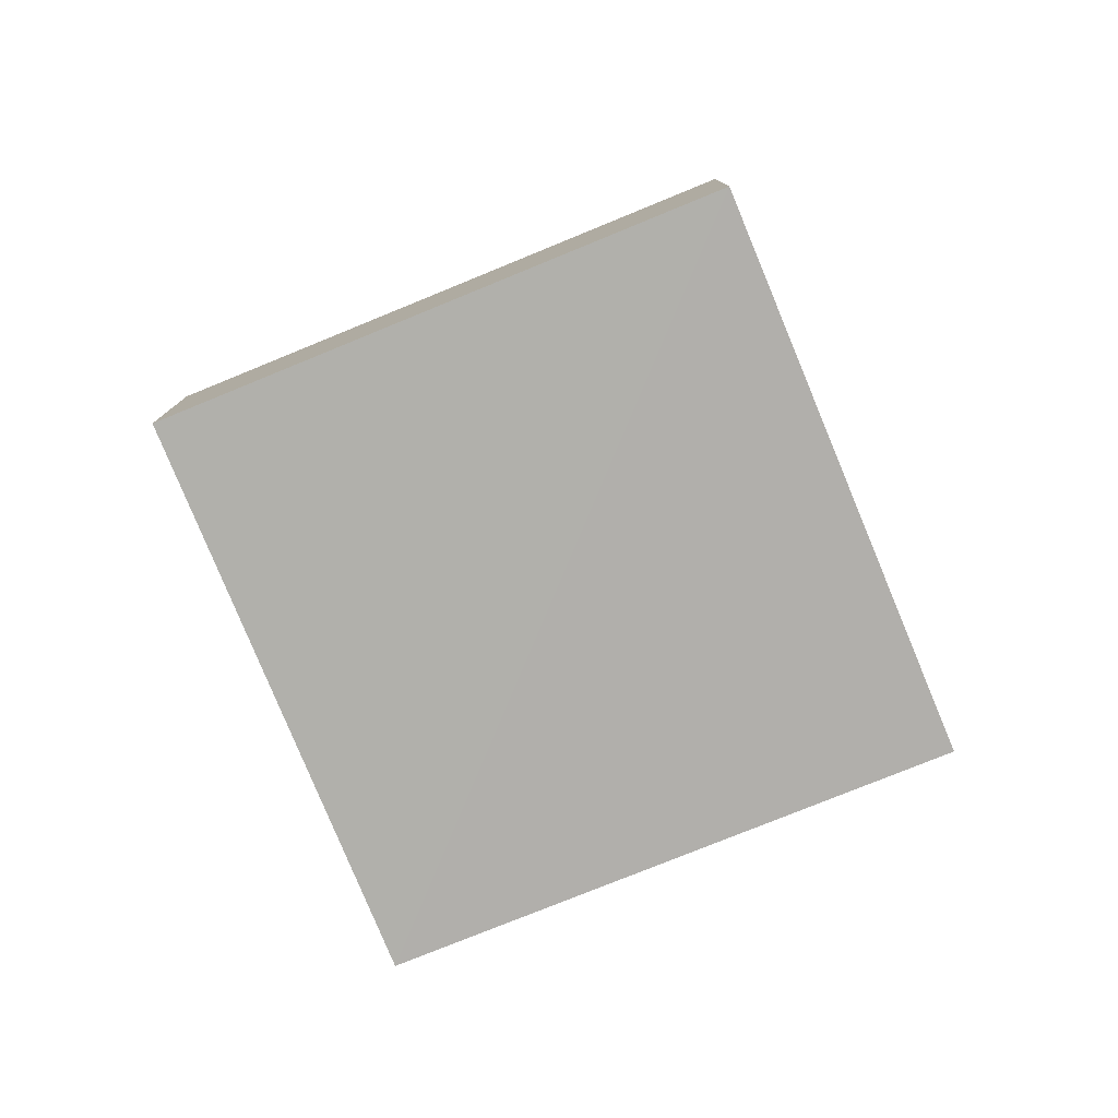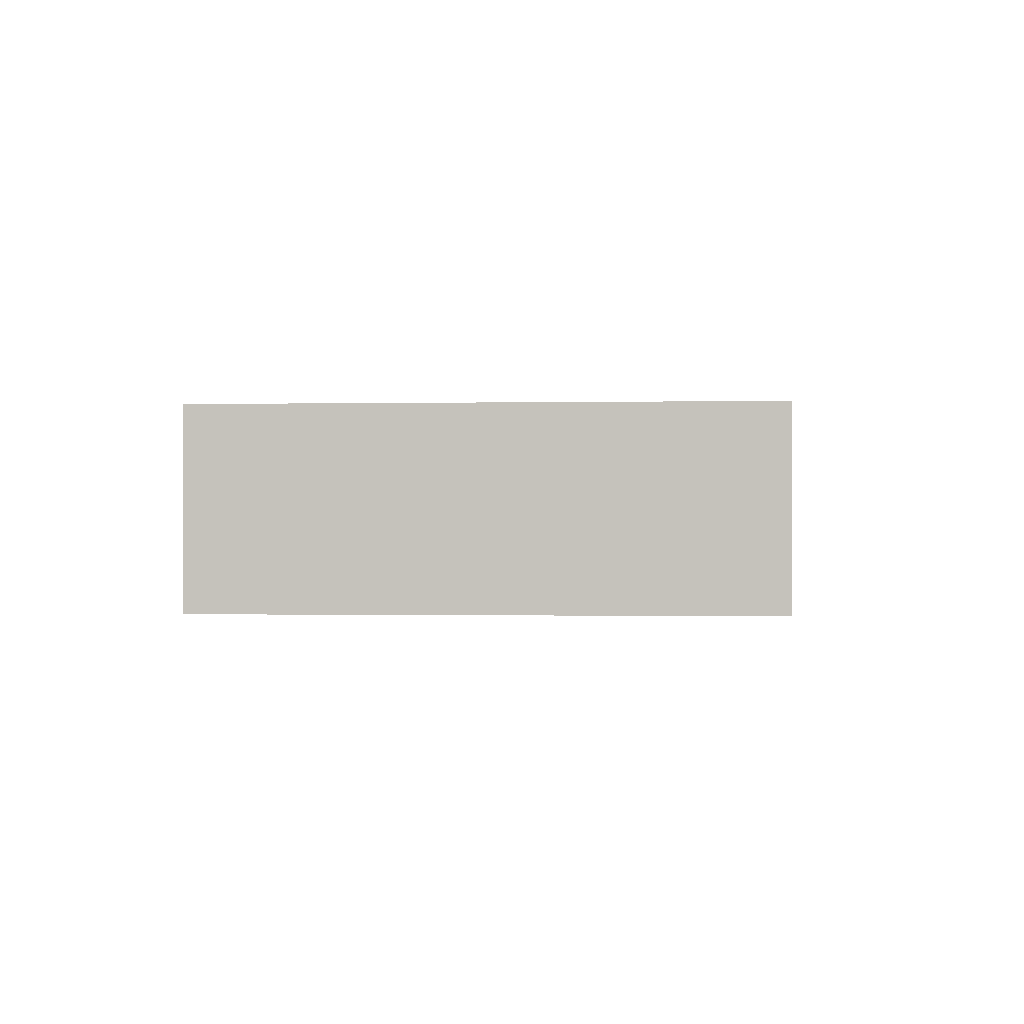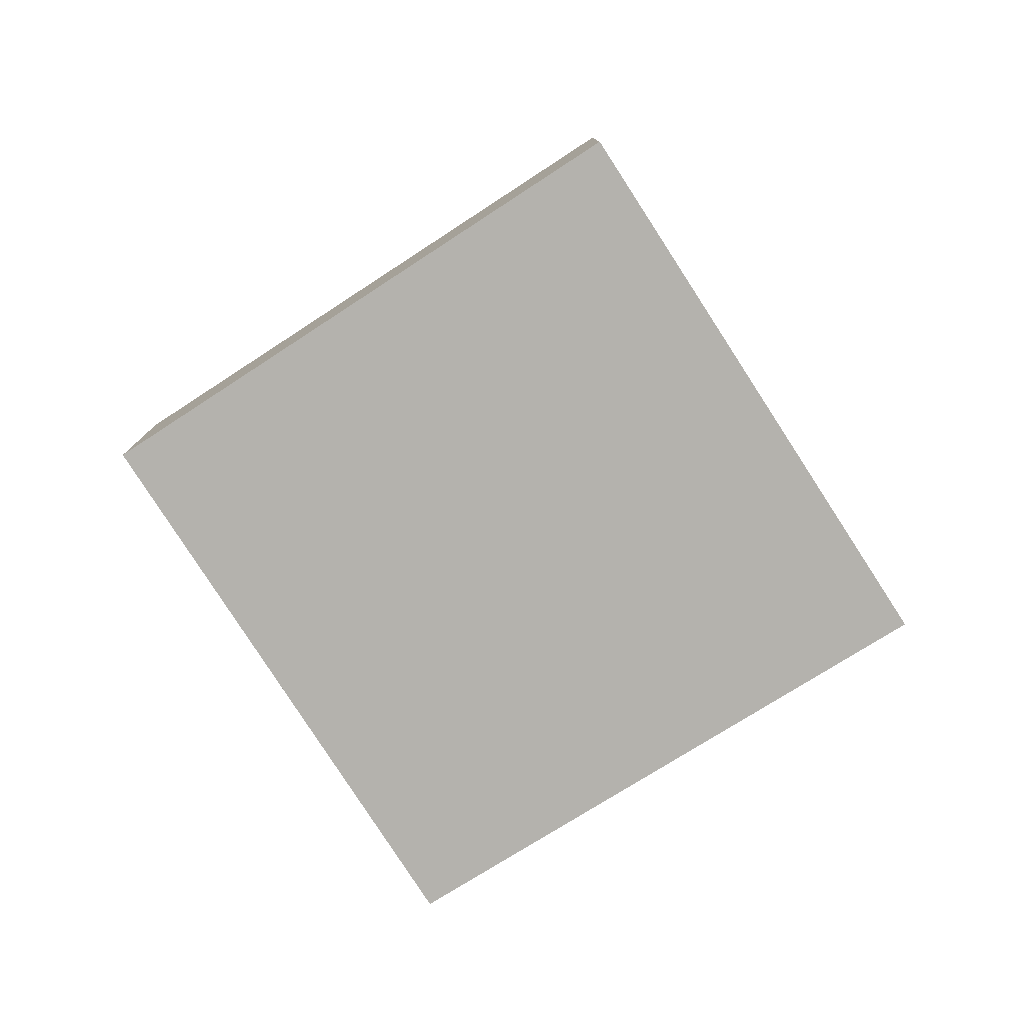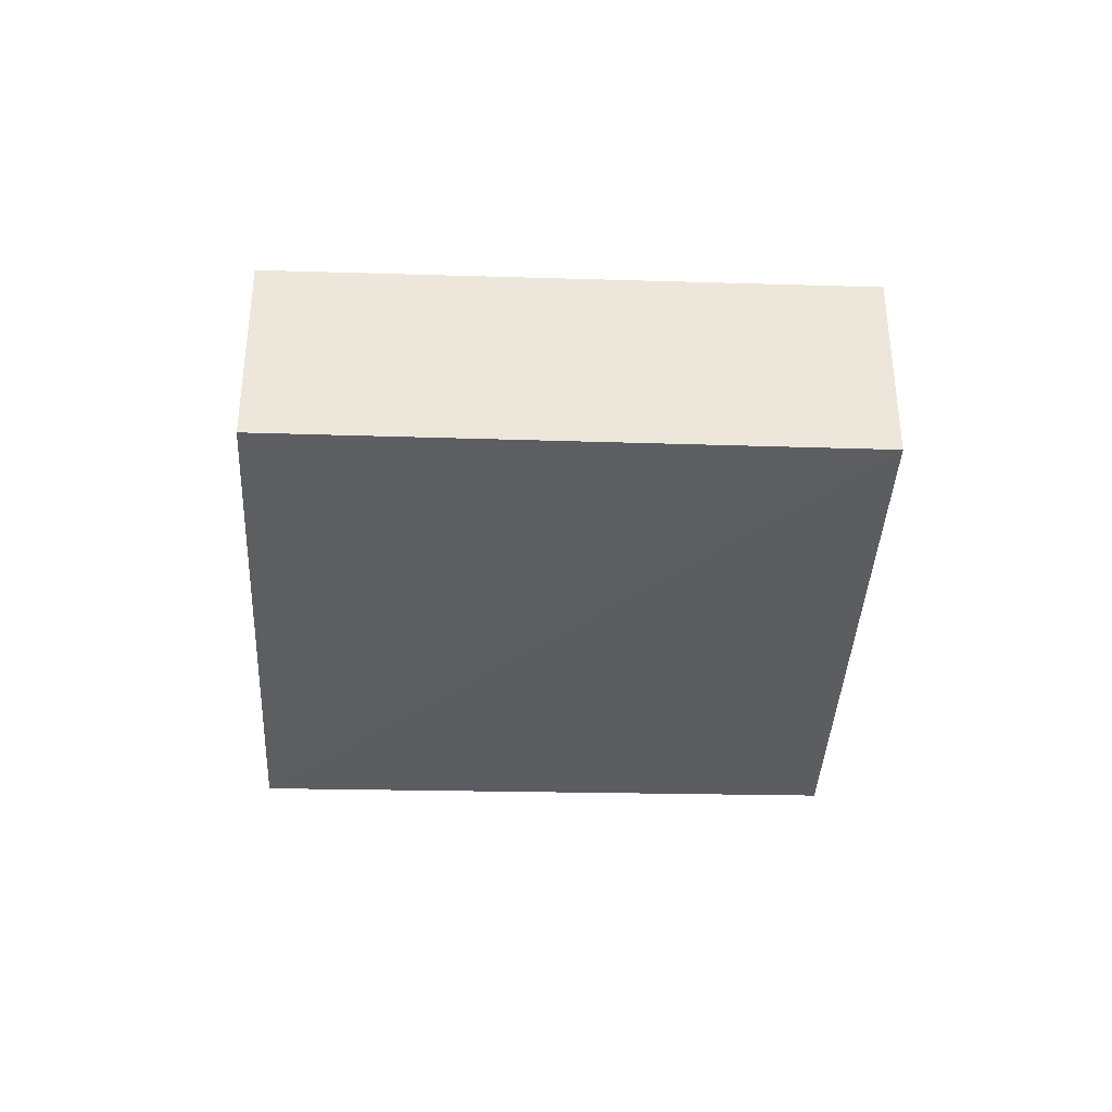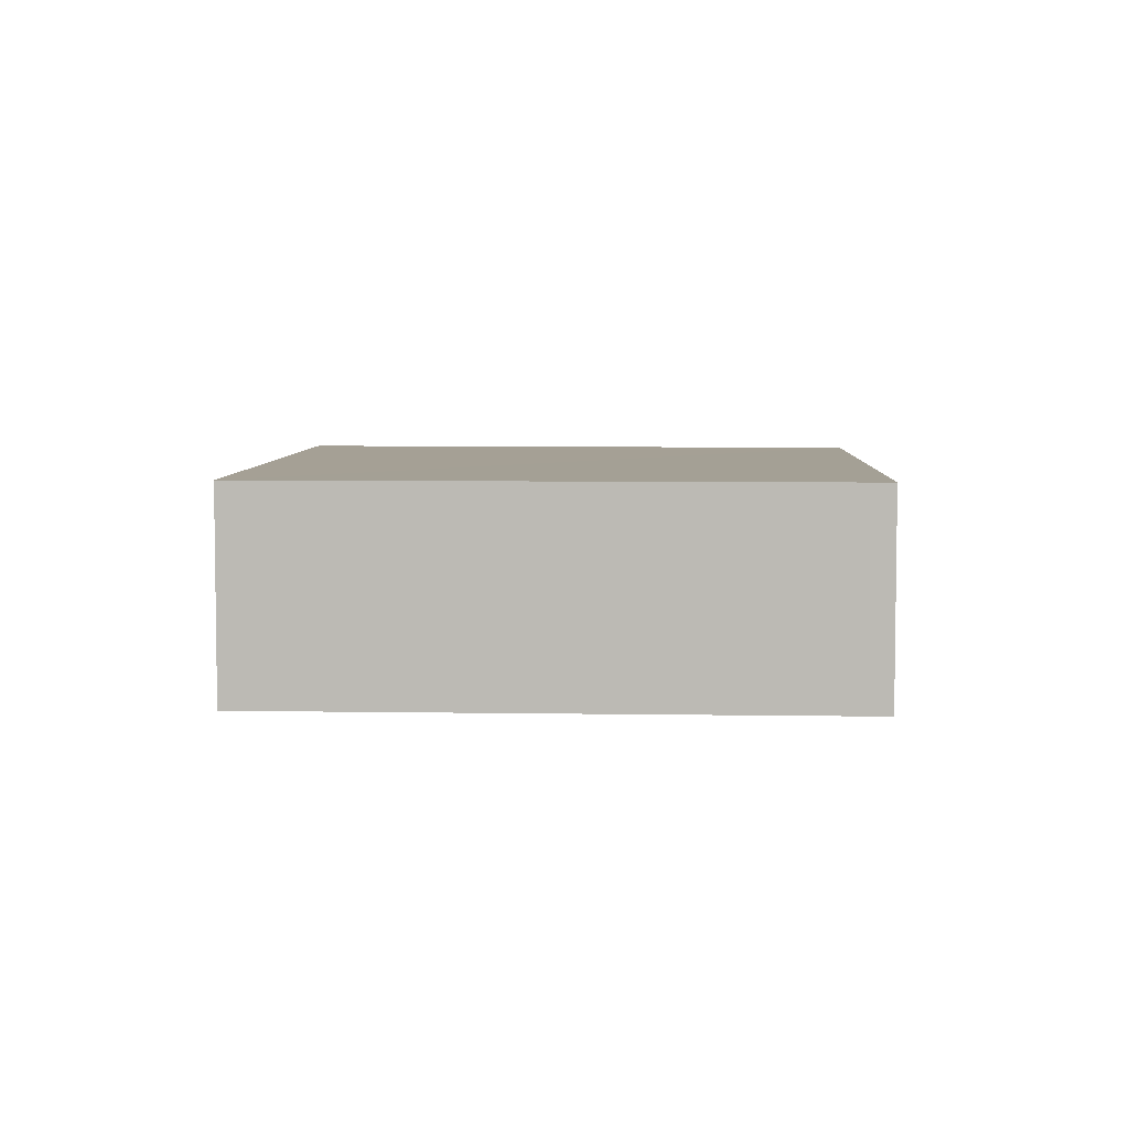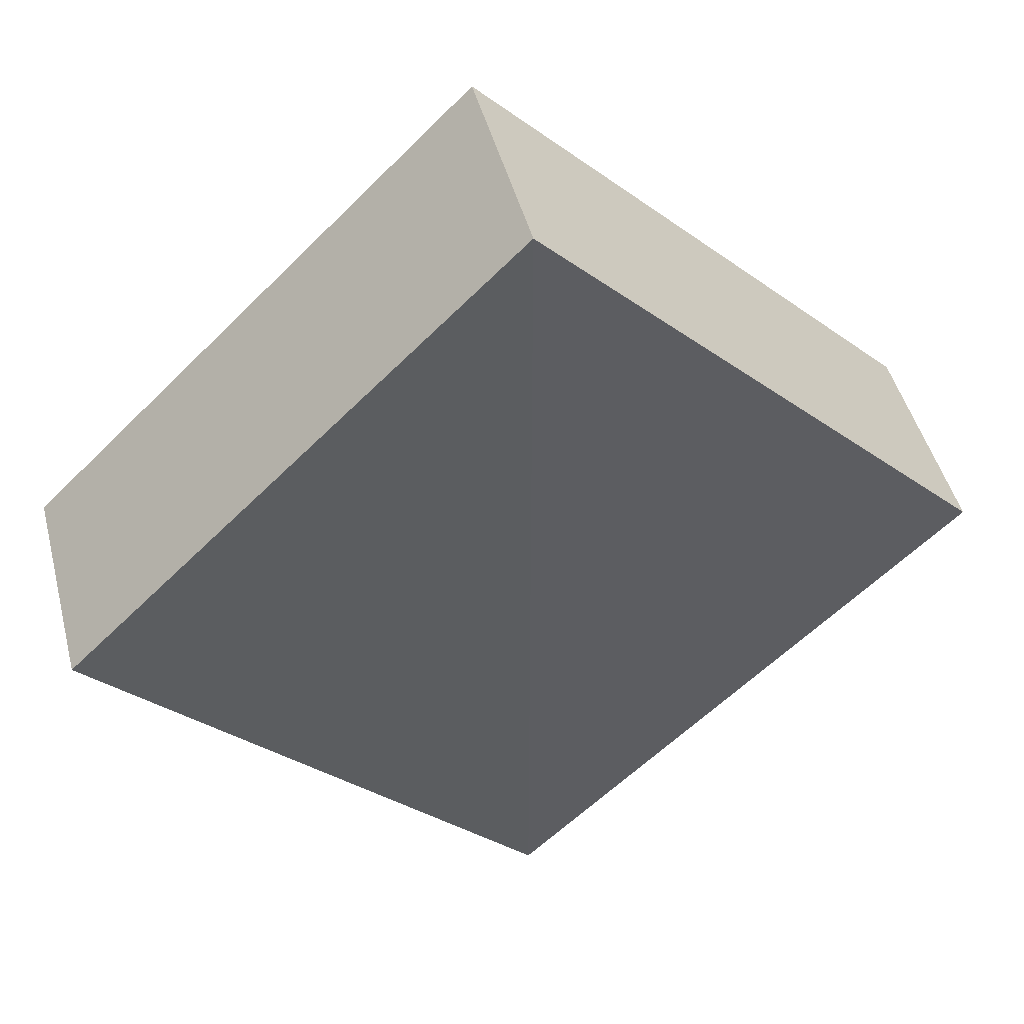
<metadata>
{"format":"obj","ext":"obj","renderer":"f3d","projection":"perspective","resolution":1024,"background":"white","views":[{"elev":-78.4,"azim":-23.0,"up":"+Z"},{"elev":-0.6,"azim":139.4,"up":"+Z"},{"elev":-79.6,"azim":-12.5,"up":"+Z"},{"elev":-37.3,"azim":132.6,"up":"+Z"},{"elev":5.8,"azim":48.0,"up":"+Z"},{"elev":46.8,"azim":166.9,"up":"+Y"}]}
</metadata>
<code>
o 7861
v 2253 1888 13.27
v 2253 1888 13.27
v 2253 1888 13.27
v 2253 1888 13.27
v 2253 1888 13.27
v 2253 1888 13.27
v 2253 1888 13.27
v 2253 1888 13.27
v 2253 1888 13.27
v 2253 1888 13.27
v 2253 1888 13.27
v 2253 1888 13.27
v 2253 1888 13.27
v 2253 1888 13.27
v 2253 1888 13.27
v 2253 1888 13.27
v 2253 1888 13.27
v 2253 1888 13.27
v 2253 1888 13.27
v 2253 1888 13.27
v 2253 1888 13.27
v 2253 1888 13.27
v 2253 1888 13.27
v 2253 1888 13.27
f 1 2 3
f 4 2 5
f 6 7 5
f 4 8 9
f 6 10 9
f 11 10 12
f 13 14 15
f 16 17 15
f 18 17 19
f 16 20 21
f 13 22 21
f 23 22 24

</code>
